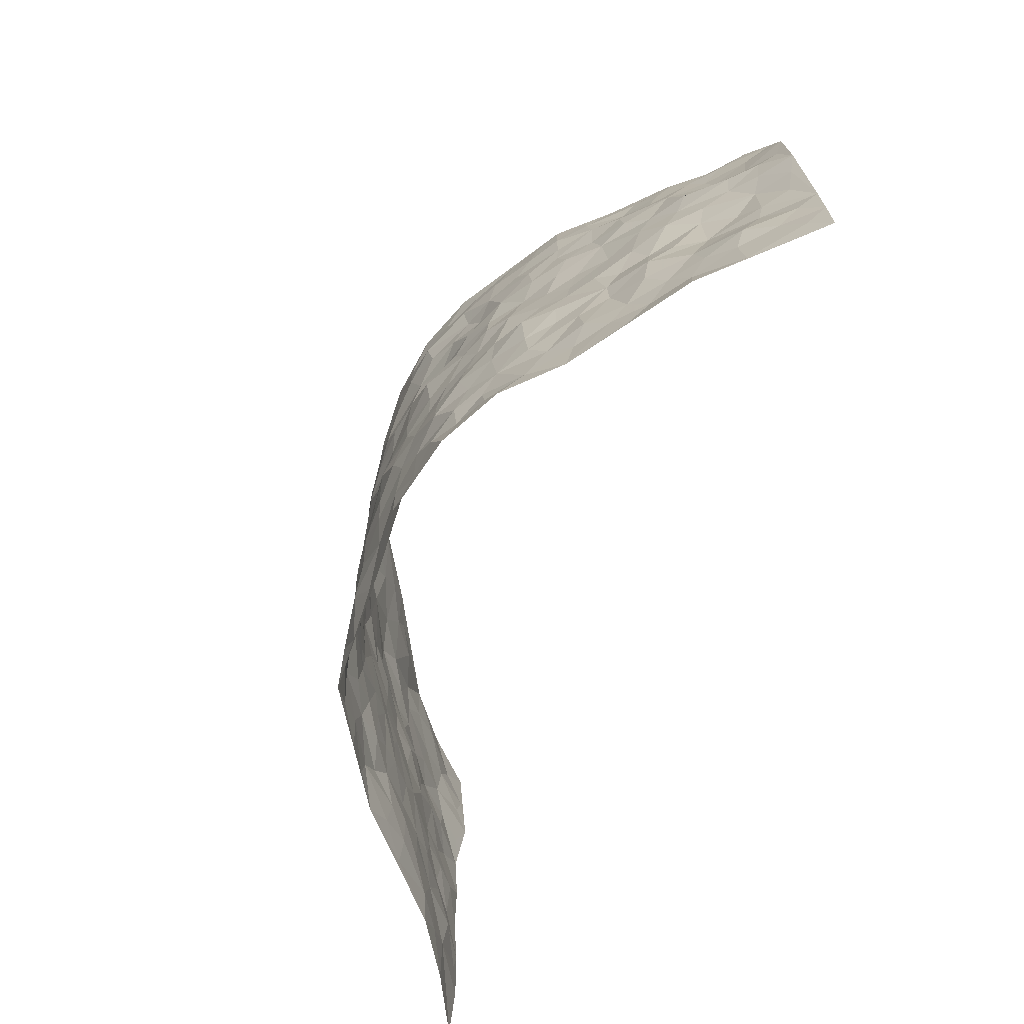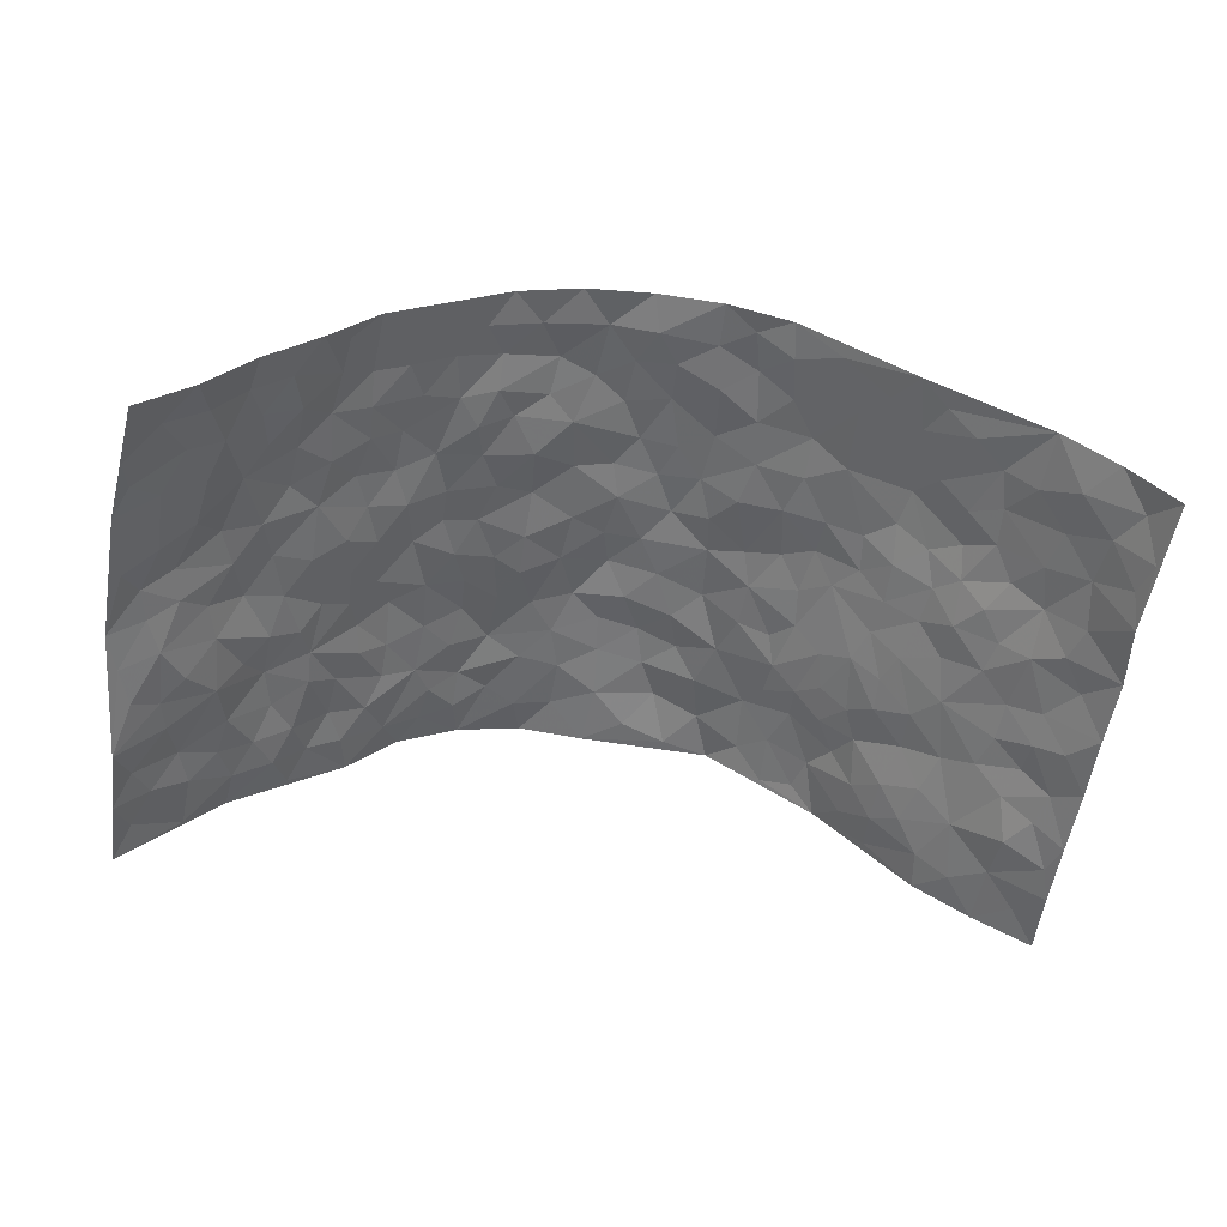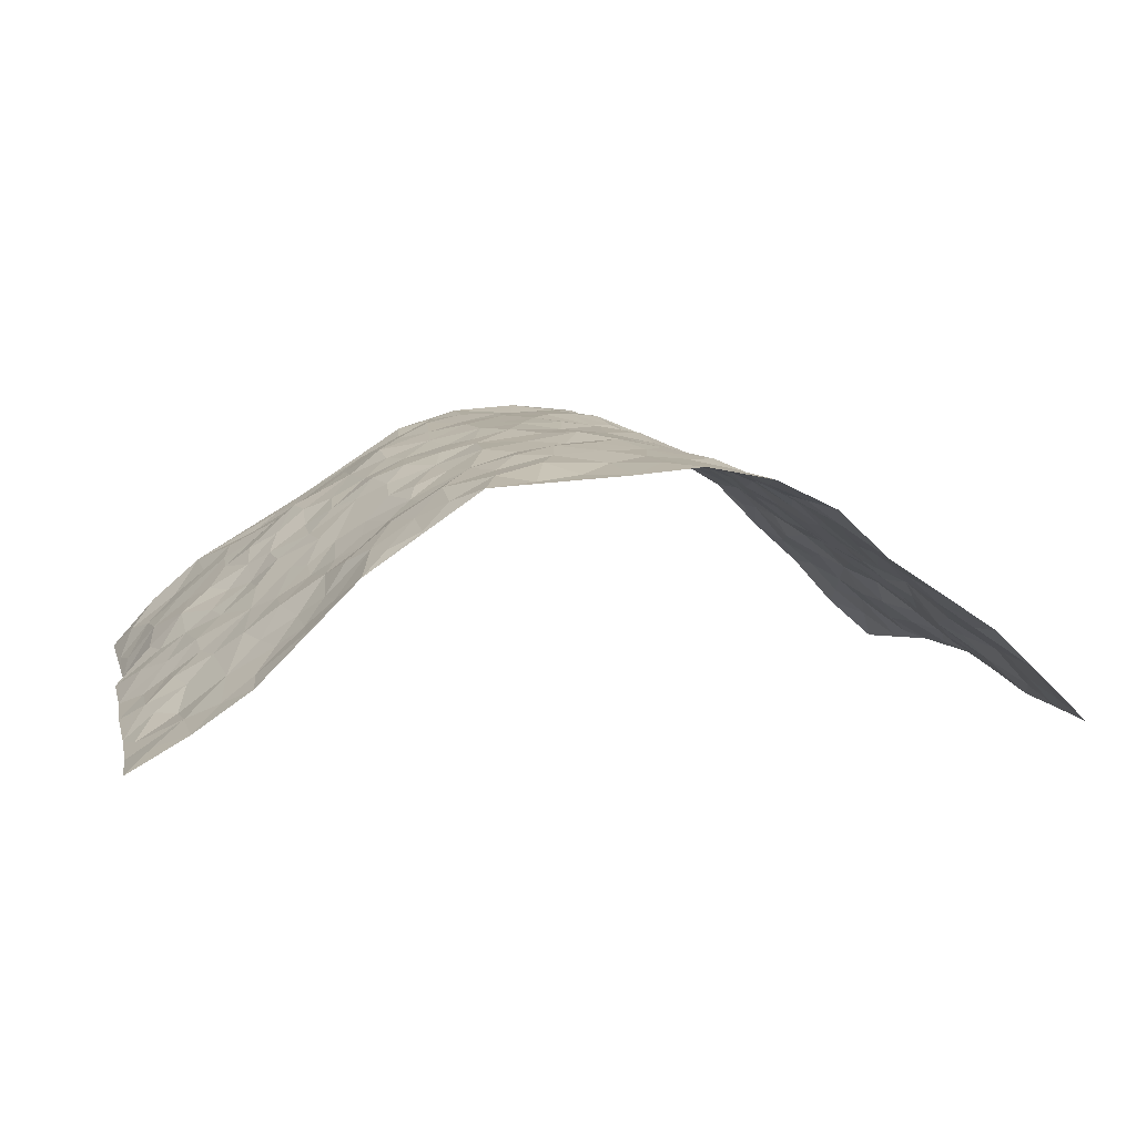
<metadata>
{"format":"obj","ext":"obj","renderer":"f3d","projection":"perspective","resolution":1024,"background":"white","views":[{"elev":-69.9,"azim":67.7,"up":"+Y"},{"elev":-52.9,"azim":171.9,"up":"+Z"},{"elev":10.1,"azim":-13.3,"up":"+Z"}]}
</metadata>
<code>
v -0.8476 0.008549 -0.2888
v -0.8415 1.003 -0.2838
v 0.8365 -0.004879 -0.2943
v 0.8132 0.9861 -0.3383
v -0.6974 0.3965 -0.1736
v -0.8428 0.5067 -0.289
v -0.7484 0.3627 -0.2106
v -0.001366 -8.538e-05 0.1742
v -0.8419 0.2571 -0.2946
v -0.7992 0.3438 -0.2535
v -0.6351 0.005222 -0.1565
v -0.8418 0.1325 -0.2955
v -0.627 0.296 -0.1221
v -0.7384 0.007041 -0.2273
v -0.7285 0.2934 -0.2093
v -0.457 0.003264 0.02029
v -0.8241 0.1946 -0.2831
v -0.2949 0.1685 0.1405
v -0.6794 0.3258 -0.1646
v -0.7423 0.1258 -0.2294
v -0.7977 0.06993 -0.2604
v -0.6851 0.06889 -0.1926
v -0.586 0.1305 -0.1133
v -0.6257 0.07865 -0.1489
v -0.7486 0.2132 -0.2409
v -0.7855 0.276 -0.2518
v -0.6664 0.1815 -0.1713
v -0.6061 0.2135 -0.1198
v -0.7548 0.4929 -0.2112
v -0.8453 0.3821 -0.2884
v -0.664 1.002 -0.1098
v -0.49 0.2248 -0.01093
v 0.2584 0.1557 0.1461
v -0.8297 0.7537 -0.2967
v -0.3538 0.3936 0.09752
v -0.6986 0.7566 -0.1461
v -0.7127 0.8355 -0.1554
v -0.5266 0.4452 -0.03421
v -0.5512 0.6079 -0.03429
v -0.4497 1 0.01623
v -0.8225 0.6919 -0.2731
v -0.5922 0.5657 -0.08291
v -0.3766 0.7557 0.08972
v -0.4658 0.2819 0.00401
v -0.4262 0.2262 0.03406
v -0.4624 0.1641 0.02031
v -0.4288 0.6387 0.06037
v -0.3595 0.5609 0.108
v 0.1664 0.4738 0.1691
v -0.3241 0.222 0.1108
v -0.2087 0.6116 0.1603
v -0.3645 0.6308 0.09789
v -0.302 0.0587 0.132
v -0.5804 0.7121 -0.04148
v -0.3792 0.196 0.08059
v -0.7608 0.6225 -0.2149
v -0.03768 0.3486 0.188
v 0.05924 0.3396 0.1954
v 0.2918 0.4505 0.1209
v -0.09654 0.5517 0.1944
v -0.1657 0.5569 0.1768
v 0.09478 0.6309 0.1872
v -0.5638 0.3487 -0.07282
v -0.6646 0.5777 -0.1348
v -0.8168 0.8139 -0.27
v -0.5027 0.1317 -0.03269
v -0.3547 0.01333 0.09105
v -0.7005 0.4698 -0.1669
v -0.5451 0.1755 -0.07265
v -0.5466 0.02076 -0.06957
v -0.2513 0.002742 0.16
v -0.5425 0.09086 -0.07432
v -0.4944 0.05503 -0.0233
v -0.4105 0.03852 0.05806
v -0.428 0.1055 0.04865
v -0.778 0.6905 -0.224
v -0.8308 0.878 -0.2835
v -0.6518 0.5128 -0.132
v 0.001661 0.9983 0.1951
v -0.7163 0.6788 -0.1585
v -0.5064 0.3173 -0.02976
v -0.4735 0.4633 0.01181
v 0.00685 0.5722 0.1894
v -0.0496 0.4834 0.1931
v 0.004255 0.4203 0.2012
v -0.1274 0.1274 0.1841
v -0.5313 0.6718 -0.008147
v -0.7979 0.5674 -0.2396
v -0.6599 0.6941 -0.1134
v -0.4164 0.2983 0.04104
v -0.5647 0.2698 -0.07063
v -0.4759 0.6905 0.03377
v -0.1744 0.486 0.1775
v -0.2592 0.4371 0.145
v -0.5892 0.6514 -0.06304
v -0.0122 0.1159 0.1804
v -0.3975 0.5116 0.07563
v -0.3304 0.2893 0.1039
v -0.2409 0.5048 0.159
v -0.1823 0.3822 0.178
v -0.8462 0.6305 -0.2837
v -0.6299 0.6265 -0.107
v -0.7143 0.5839 -0.1777
v -0.3521 0.1114 0.09777
v -0.4832 0.5355 0.009351
v -0.605 0.4091 -0.1023
v -0.1306 0.3243 0.1785
v -0.1516 0.2497 0.1823
v -0.4828 0.6141 0.0146
v 0.1097 0.7294 0.1773
v -0.004258 0.2146 0.1909
v -0.07422 0.2737 0.1942
v 0.005027 0.2884 0.1965
v -0.4012 0.365 0.05564
v -0.1982 0.1844 0.1653
v -0.5875 0.4907 -0.07708
v -0.5043 0.3836 -0.02229
v -0.4522 0.3937 0.01778
v -0.3051 0.5253 0.135
v -0.2544 0.3511 0.1438
v -0.3458 0.4677 0.1083
v -0.2267 0.2715 0.1592
v -0.09114 0.4116 0.1873
v -0.5432 0.5338 -0.03516
v -0.09371 0.1981 0.1867
v -0.2178 0.09436 0.1678
v -0.3763 0.2592 0.07095
v -0.8 0.4436 -0.2586
v -0.7524 0.4257 -0.2197
v 0.09371 0.4233 0.1862
v 0.2103 0.2368 0.1673
v 0.0844 0.5177 0.186
v 0.02045 0.4887 0.1922
v 0.1662 0.3927 0.1667
v 0.7016 0.4922 -0.1688
v 0.2187 0.4333 0.1508
v 0.2658 0.3124 0.1436
v 0.1642 0.5682 0.1785
v 0.1254 0.9983 0.1814
v -0.2893 0.6211 0.1354
v 0.4047 0.8798 0.05555
v 0.4568 0.998 0.01212
v -0.2149 0.7819 0.167
v -0.05771 0.8647 0.1922
v -0.3136 0.3492 0.1194
v -0.4357 0.5679 0.05182
v -0.07639 0.05213 0.1709
v -0.1623 0.0222 0.1652
v 0.1234 0.0008615 0.1843
v 0.01519 0.8602 0.1949
v -0.01565 0.6999 0.1994
v 0.4006 0.1937 0.06289
v 0.3328 0.2879 0.1068
v 0.5385 0.5238 -0.04702
v 0.4839 0.5448 -0.006538
v 0.4253 0.132 0.03826
v 0.483 0.2251 0.000761
v 0.4016 0.36 0.07511
v 0.02419 0.6411 0.1961
v -0.05968 0.6278 0.1967
v -0.1481 0.7304 0.1863
v -0.08686 0.6936 0.1934
v -0.06001 0.7915 0.1957
v -0.1378 0.6337 0.1881
v 0.02269 0.7746 0.1972
v 0.2423 0.999 0.1405
v -0.0173 0.9266 0.1861
v -0.2672 0.8481 0.1481
v -0.2006 0.8819 0.1747
v -0.3136 0.783 0.1341
v -0.2416 1 0.1513
v -0.2276 0.697 0.1597
v -0.3126 0.702 0.1265
v -0.1401 0.8306 0.1798
v -0.1217 0.9999 0.1866
v 0.2164 0.7466 0.1474
v 0.1709 0.6672 0.1525
v 0.3198 0.5946 0.1099
v 0.2581 0.5224 0.1372
v 0.2629 0.6662 0.1323
v 0.4072 0.7437 0.06076
v 0.3459 0.6829 0.09503
v 0.2778 0.7333 0.1153
v 0.0713 0.9289 0.1902
v 0.08169 0.8229 0.1928
v 0.1493 0.8577 0.1829
v 0.2491 0.8733 0.1414
v 0.3145 0.7935 0.1091
v 0.2305 0.5953 0.1455
v -0.7738 0.8712 -0.2131
v -0.6225 0.8191 -0.07737
v -0.7656 0.7788 -0.2032
v -0.7582 1.002 -0.191
v -0.8054 0.9434 -0.2382
v -0.7164 0.9251 -0.1674
v -0.6595 0.8885 -0.1135
v -0.5517 0.9311 -0.04363
v -0.6063 0.8884 -0.06472
v -0.6261 0.7484 -0.08225
v -0.5209 0.8161 -0.00673
v -0.5726 0.783 -0.04228
v -0.4721 0.9022 0.01017
v -0.3714 0.8796 0.07916
v -0.5003 0.962 -0.0102
v -0.4393 0.8177 0.04596
v -0.4115 0.9374 0.04462
v -0.3268 0.9746 0.09498
v -0.4875 0.7632 0.03159
v -0.3102 0.9033 0.117
v -0.2527 0.932 0.1423
v 0.1582 0.7849 0.1723
v 0.2493 0.805 0.1298
v 0.1883 0.9331 0.1601
v 0.3777 0.812 0.07347
v 0.3286 0.8814 0.1022
v 0.3622 0.9825 0.0695
v 0.2816 0.938 0.1192
v 0.4178 0.9479 0.04269
v 0.3695 0.4925 0.08747
v 0.3201 0.5282 0.1139
v 0.4544 0.6024 0.023
v 0.4135 0.6635 0.05632
v 0.386 0.5869 0.06396
v 0.34 0.1877 0.09831
v 0.4541 0.3322 0.03067
v 0.4315 0.5206 0.03517
v 0.3386 0.3867 0.1033
v -0.1244 0.9156 0.1863
v -0.1827 0.9595 0.172
v 0.3102 0.1309 0.1134
v 0.5543 0.01166 -0.05339
v 0.2021 0.333 0.1629
v 0.2681 0.384 0.1344
v 0.5299 0.2451 -0.04051
v 0.6369 0.9929 -0.1627
v 0.8386 0.2441 -0.3011
v 0.4618 0.8114 0.01733
v 0.6477 0.4832 -0.1164
v 0.4587 0.7459 0.01997
v 0.8555 0.4926 -0.2817
v 0.6071 0.291 -0.08378
v 0.4726 0.4657 0.00581
v 0.6801 0.3068 -0.1694
v 0.5172 0.4129 -0.0225
v 0.4513 -0.002461 0.01718
v 0.09056 0.252 0.185
v 0.4643 0.07356 0.00707
v 0.1363 0.3188 0.1805
v 0.3983 0.2643 0.06834
v 0.7582 0.2599 -0.229
v 0.582 0.4587 -0.07313
v 0.526 0.07879 -0.03427
v 0.4261 0.424 0.04684
v 0.5504 0.3687 -0.05556
v 0.281 0.2312 0.1302
v 0.4463 0.2694 0.02723
v 0.2596 0.07625 0.1402
v 0.3591 7.909e-05 0.1038
v 0.2459 0.0001303 0.1591
v 0.2012 0.1131 0.1658
v 0.06757 0.1691 0.184
v 0.1454 0.1889 0.1743
v 0.5521 0.1445 -0.05841
v 0.6857 0.4188 -0.1637
v 0.663 0.218 -0.1411
v 0.5818 0.07767 -0.08365
v 0.6003 0.3812 -0.09462
v 0.6409 0.3356 -0.1224
v 0.7691 0.3206 -0.2364
v 0.6664 0.5637 -0.1379
v 0.6177 0.1427 -0.106
v 0.6763 0.1471 -0.1492
v 0.7299 0.3627 -0.2108
v 0.8136 0.3431 -0.2733
v 0.7707 0.433 -0.2364
v 0.5314 0.3102 -0.03679
v 0.7219 0.1028 -0.1848
v 0.3232 0.06098 0.1127
v 0.3888 0.06536 0.06669
v 0.07008 0.07653 0.1844
v 0.1423 0.07098 0.1736
v 0.8446 0.7423 -0.2976
v 0.6502 0.07678 -0.1297
v 0.5922 0.2127 -0.07797
v 0.8353 0.4177 -0.2775
v 0.7944 0.5028 -0.2411
v 0.7089 0.2463 -0.1833
v 0.4924 0.1452 -0.00321
v 0.6594 0.0003199 -0.1211
v 0.4699 0.3917 0.0143
v 0.8106 0.05811 -0.2668
v 0.8385 0.119 -0.2972
v 0.7411 0.1767 -0.1949
v 0.7804 0.1199 -0.2394
v 0.7282 0.005902 -0.1889
v 0.8106 0.1825 -0.2679
v 0.6048 0.5527 -0.0851
v 0.6233 0.63 -0.1051
v 0.5369 0.634 -0.03938
v 0.7217 0.6844 -0.2015
v 0.5765 0.7697 -0.06803
v 0.8319 0.6176 -0.2772
v 0.6877 0.6378 -0.1493
v 0.7563 0.5891 -0.2057
v 0.6562 0.74 -0.1353
v 0.7445 0.5248 -0.2053
v 0.8052 0.5673 -0.244
v 0.7763 0.6518 -0.241
v 0.5849 0.6902 -0.06937
v 0.5199 0.7224 -0.03024
v 0.4784 0.6733 0.009907
v 0.7389 0.8453 -0.2277
v 0.6309 0.8672 -0.1334
v 0.7071 0.7702 -0.1985
v 0.7743 0.7703 -0.2539
v 0.6829 0.8388 -0.1792
v 0.8268 0.8643 -0.3158
v 0.6202 0.799 -0.1163
v 0.8188 0.8033 -0.2906
v 0.6506 0.9269 -0.1582
v 0.7201 0.9875 -0.2563
v 0.5436 0.995 -0.07787
v 0.7051 0.9182 -0.2178
v 0.7729 0.9193 -0.2735
v 0.5865 0.9308 -0.1063
v 0.513 0.9 -0.02678
v 0.4647 0.8807 0.01999
v 0.504 0.9683 -0.02814
v 0.5259 0.8206 -0.03112
v 0.5696 0.8575 -0.0851
f 29 6 128
f 12 21 20
f 26 10 9
f 55 45 46
f 27 19 15
f 26 9 17
f 101 6 88
f 12 1 21
f 7 15 19
f 125 86 96
f 84 123 85
f 129 29 128
f 25 27 15
f 12 20 17
f 73 75 66
f 22 14 11
f 26 17 25
f 9 12 17
f 25 15 26
f 5 129 7
f 52 146 48
f 55 18 50
f 7 19 5
f 20 27 25
f 124 82 105
f 41 76 34
f 20 14 22
f 14 20 21
f 14 21 1
f 24 22 11
f 24 27 22
f 72 66 69
f 69 32 91
f 70 24 11
f 24 23 27
f 17 20 25
f 27 20 22
f 10 15 7
f 10 26 15
f 23 28 27
f 27 13 19
f 28 23 69
f 13 27 28
f 119 121 94
f 10 7 129
f 6 30 128
f 9 10 30
f 36 192 80
f 80 102 89
f 118 81 44
f 64 103 78
f 115 126 86
f 45 32 46
f 91 63 13
f 129 68 29
f 95 87 54
f 95 54 199
f 202 40 204
f 82 97 105
f 29 88 6
f 18 55 104
f 148 126 71
f 38 82 124
f 50 18 122
f 117 82 38
f 5 19 106
f 82 117 118
f 80 64 102
f 127 45 55
f 194 77 190
f 98 35 114
f 39 124 105
f 127 50 98
f 106 19 13
f 66 75 46
f 39 95 42
f 63 117 38
f 95 89 102
f 101 56 76
f 51 140 99
f 18 53 126
f 62 83 132
f 45 127 90
f 112 113 57
f 103 29 68
f 130 85 58
f 109 39 105
f 35 94 121
f 113 246 58
f 151 165 163
f 120 100 94
f 114 127 98
f 192 190 65
f 95 39 87
f 36 191 37
f 67 104 74
f 56 101 88
f 13 63 106
f 192 34 76
f 268 241 243
f 108 115 125
f 93 84 60
f 133 84 85
f 156 288 157
f 101 76 41
f 80 103 64
f 105 97 146
f 99 61 51
f 92 109 47
f 125 96 111
f 158 227 153
f 75 104 55
f 69 66 32
f 81 91 32
f 106 78 68
f 42 64 78
f 77 34 65
f 24 70 72
f 75 73 16
f 16 71 67
f 2 34 77
f 13 28 91
f 103 56 88
f 56 80 76
f 72 69 23
f 11 16 70
f 16 73 70
f 16 67 74
f 115 18 126
f 24 72 23
f 73 72 70
f 16 74 75
f 72 73 66
f 32 45 44
f 84 83 60
f 66 46 32
f 78 106 116
f 117 63 81
f 67 53 104
f 103 68 78
f 69 91 28
f 36 80 89
f 106 38 116
f 106 68 5
f 81 118 117
f 62 132 138
f 32 44 81
f 53 67 71
f 57 58 85
f 123 100 107
f 93 60 61
f 33 230 224
f 8 96 147
f 132 133 130
f 140 48 119
f 93 100 123
f 122 98 50
f 164 60 160
f 53 71 126
f 125 112 108
f 193 194 195
f 75 55 46
f 63 91 81
f 56 103 80
f 196 198 31
f 18 104 53
f 121 48 97
f 38 106 63
f 118 97 82
f 97 35 121
f 51 172 140
f 130 134 49
f 87 39 109
f 288 252 263
f 97 114 35
f 47 43 92
f 57 113 58
f 248 130 58
f 34 101 41
f 114 90 127
f 116 124 42
f 145 94 35
f 118 114 97
f 167 79 175
f 98 145 35
f 85 123 57
f 43 47 52
f 199 36 89
f 42 78 116
f 159 83 62
f 88 29 103
f 74 104 75
f 118 44 90
f 173 140 172
f 42 95 102
f 190 192 37
f 65 190 77
f 89 95 199
f 125 111 112
f 92 87 109
f 18 115 122
f 177 180 176
f 112 57 107
f 109 105 146
f 93 94 100
f 285 286 275
f 96 86 147
f 137 232 131
f 57 123 107
f 87 92 208
f 49 134 136
f 132 130 49
f 161 164 162
f 50 127 55
f 122 108 107
f 122 107 100
f 48 140 52
f 118 90 114
f 99 119 94
f 123 84 93
f 36 37 192
f 48 121 119
f 120 122 100
f 39 42 124
f 38 124 116
f 248 58 246
f 44 45 90
f 98 122 120
f 146 52 47
f 94 93 99
f 168 209 170
f 212 183 188
f 202 197 200
f 42 102 64
f 107 108 112
f 99 93 61
f 8 280 96
f 112 111 113
f 125 115 86
f 115 108 122
f 128 30 10
f 5 68 129
f 10 129 128
f 132 49 138
f 83 84 133
f 130 133 85
f 83 133 132
f 248 134 130
f 156 152 224
f 151 110 165
f 212 186 211
f 153 224 249
f 254 251 244
f 246 261 262
f 225 158 249
f 49 136 179
f 185 184 150
f 214 188 181
f 181 188 182
f 161 163 174
f 143 170 172
f 110 211 185
f 184 79 167
f 174 228 169
f 62 110 159
f 163 150 144
f 210 169 229
f 170 143 168
f 176 211 110
f 98 120 145
f 94 145 120
f 48 146 97
f 109 146 47
f 148 86 126
f 147 86 148
f 71 8 148
f 8 147 148
f 244 276 254
f 232 136 134
f 174 143 161
f 60 83 160
f 163 162 151
f 159 160 83
f 261 281 262
f 259 281 149
f 219 220 59
f 246 113 111
f 33 255 131
f 157 256 152
f 137 255 153
f 230 278 279
f 262 260 33
f 154 155 242
f 131 255 137
f 248 131 232
f 281 280 149
f 259 258 278
f 220 179 59
f 159 151 160
f 162 160 151
f 164 61 60
f 228 174 144
f 144 174 163
f 159 110 151
f 161 172 164
f 186 184 185
f 161 162 163
f 61 164 51
f 160 162 164
f 187 217 213
f 150 163 165
f 205 202 200
f 79 184 139
f 170 43 173
f 174 169 143
f 161 143 172
f 167 144 150
f 176 180 183
f 172 170 173
f 223 226 221
f 185 150 165
f 99 140 119
f 207 206 203
f 172 51 164
f 43 52 173
f 173 52 140
f 167 175 228
f 228 229 169
f 210 168 169
f 177 110 62
f 189 138 179
f 62 138 177
f 136 232 233
f 181 182 222
f 150 184 167
f 178 180 189
f 49 179 138
f 177 138 189
f 180 178 182
f 178 179 220
f 307 308 304
f 222 223 221
f 215 187 188
f 176 183 212
f 187 213 186
f 214 215 188
f 185 211 186
f 237 181 239
f 182 188 183
f 110 185 165
f 216 215 141
f 211 176 212
f 182 183 180
f 176 110 177
f 213 184 186
f 178 189 179
f 177 189 180
f 195 190 37
f 197 198 200
f 195 194 190
f 34 192 65
f 80 192 76
f 37 196 195
f 194 2 77
f 193 2 194
f 196 37 191
f 31 193 195
f 198 196 191
f 31 195 196
f 199 201 191
f 197 204 31
f 198 191 201
f 31 198 197
f 201 199 54
f 36 199 191
f 54 208 201
f 208 43 205
f 208 54 87
f 198 201 200
f 206 205 203
f 43 170 203
f 210 207 209
f 40 202 206
f 31 204 40
f 197 202 204
f 208 205 200
f 43 203 205
f 205 206 202
f 203 209 207
f 171 40 207
f 40 206 207
f 208 200 201
f 43 208 92
f 170 209 203
f 168 143 169
f 207 210 171
f 168 210 209
f 188 187 212
f 212 187 186
f 166 139 213
f 184 213 139
f 237 214 181
f 215 214 141
f 216 141 218
f 213 217 166
f 142 166 216
f 217 216 166
f 187 215 217
f 216 217 215
f 237 141 214
f 142 216 218
f 223 222 182
f 179 136 59
f 223 220 219
f 267 238 251
f 237 327 141
f 223 182 178
f 158 290 253
f 220 223 178
f 59 233 227
f 233 59 136
f 248 246 131
f 153 249 158
f 251 254 267
f 223 219 226
f 111 261 246
f 297 251 238
f 276 256 157
f 167 228 144
f 229 228 175
f 175 171 229
f 229 171 210
f 260 257 33
f 265 271 272
f 266 289 283
f 269 243 250
f 249 224 152
f 266 283 271
f 227 233 137
f 253 227 158
f 325 313 320
f 135 264 275
f 310 329 239
f 270 298 297
f 249 256 225
f 275 273 269
f 311 222 221
f 155 154 299
f 234 276 157
f 310 311 299
f 222 239 181
f 221 226 155
f 266 263 252
f 242 290 244
f 264 273 275
f 273 264 243
f 242 244 154
f 276 290 225
f 288 234 157
f 240 282 302
f 275 286 306
f 225 290 158
f 234 263 284
f 241 254 276
f 233 232 137
f 137 153 227
f 264 135 238
f 244 251 154
f 260 259 257
f 227 253 219
f 33 224 255
f 154 297 299
f 240 302 307
f 297 154 251
f 264 268 243
f 253 226 219
f 271 284 263
f 277 294 293
f 290 242 253
f 241 234 284
f 59 227 219
f 242 155 226
f 252 245 231
f 157 152 156
f 257 230 33
f 152 256 249
f 278 230 257
f 262 33 131
f 224 153 255
f 259 278 257
f 134 248 232
f 230 279 224
f 96 261 111
f 261 96 280
f 280 281 261
f 246 262 131
f 252 247 245
f 268 267 241
f 283 277 272
f 288 247 252
f 275 274 285
f 295 291 294
f 267 268 264
f 263 234 288
f 309 310 299
f 290 276 244
f 283 272 271
f 267 254 241
f 265 243 241
f 236 240 285
f 297 238 270
f 303 305 298
f 241 276 234
f 221 155 299
f 272 277 293
f 250 243 287
f 286 285 240
f 284 271 265
f 271 263 266
f 295 3 291
f 225 256 276
f 241 284 265
f 289 266 231
f 3 292 291
f 321 235 323
f 293 294 296
f 279 278 258
f 245 279 258
f 279 156 224
f 260 281 259
f 280 8 149
f 262 281 260
f 231 266 252
f 267 264 238
f 306 304 270
f 283 289 295
f 243 269 273
f 236 269 250
f 294 292 296
f 274 236 285
f 269 274 275
f 250 287 293
f 245 289 231
f 236 274 269
f 156 279 247
f 242 226 253
f 247 279 245
f 243 265 287
f 288 156 247
f 265 272 293
f 296 292 236
f 293 287 265
f 295 294 277
f 277 283 295
f 236 250 296
f 289 3 295
f 292 294 291
f 293 296 250
f 300 304 308
f 325 320 235
f 329 330 326
f 270 304 303
f 270 303 298
f 309 305 301
f 135 306 270
f 299 297 298
f 298 309 299
f 238 135 270
f 300 314 305
f 303 300 305
f 304 306 307
f 300 303 304
f 282 319 315
f 322 325 235
f 275 306 135
f 307 306 286
f 240 307 286
f 308 307 302
f 302 282 308
f 308 282 315
f 305 309 298
f 310 309 301
f 310 301 329
f 310 239 311
f 222 311 239
f 299 311 221
f 319 312 315
f 312 323 316
f 301 305 318
f 305 314 316
f 300 308 315
f 316 314 312
f 312 314 315
f 315 314 300
f 323 312 324
f 316 313 318
f 282 4 317
f 330 313 325
f 4 321 324
f 235 320 323
f 282 317 319
f 312 319 317
f 326 325 322
f 316 320 313
f 316 318 305
f 142 218 327
f 327 218 141
f 316 323 320
f 324 312 317
f 4 324 317
f 321 323 324
f 318 313 330
f 328 326 322
f 326 327 329
f 329 327 237
f 326 328 327
f 322 142 328
f 327 328 142
f 329 237 239
f 301 318 330
f 326 330 325
f 330 329 301

</code>
